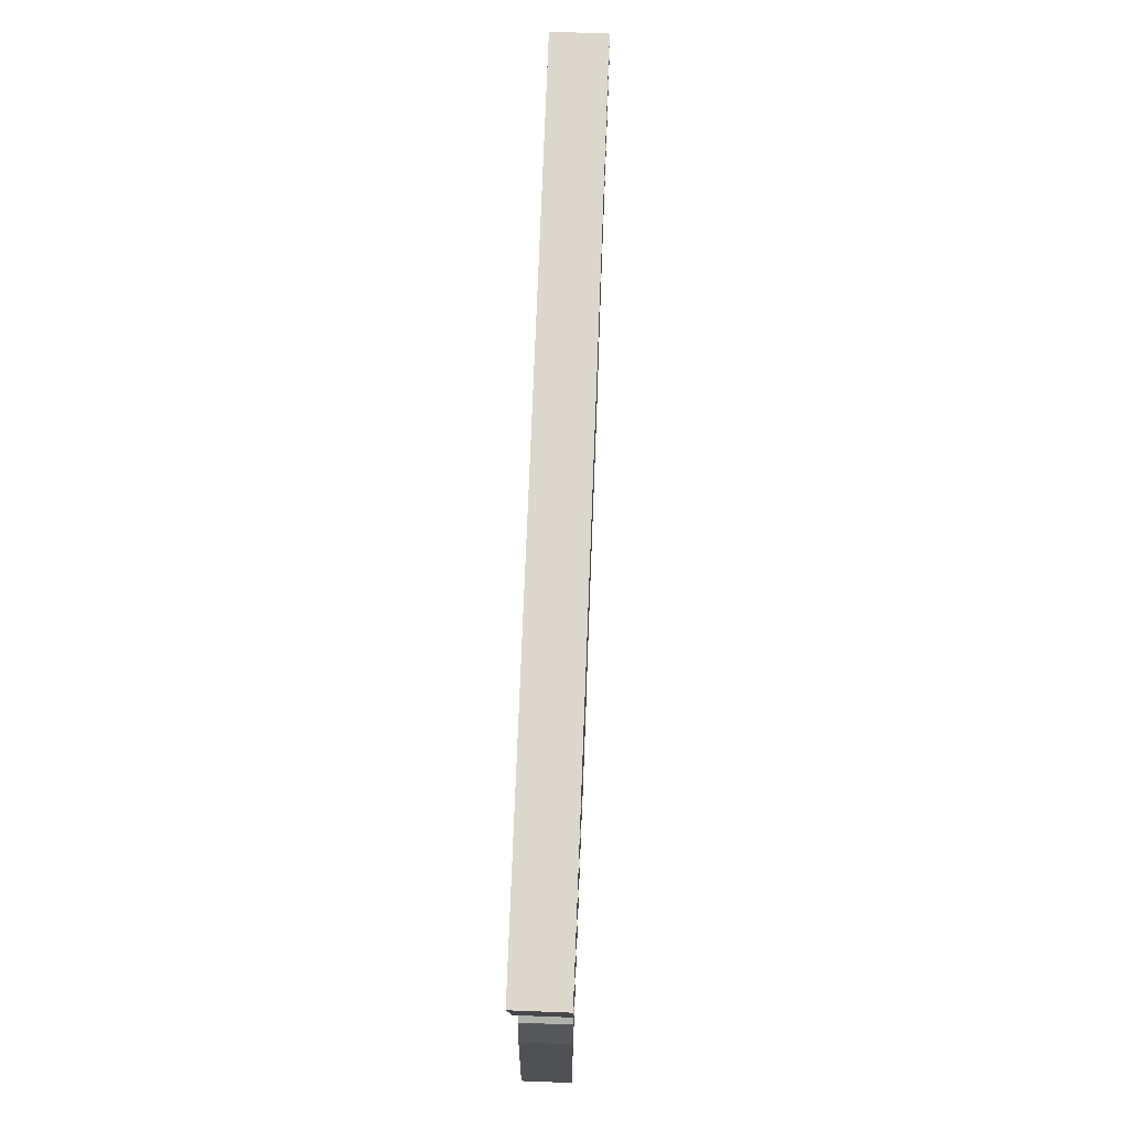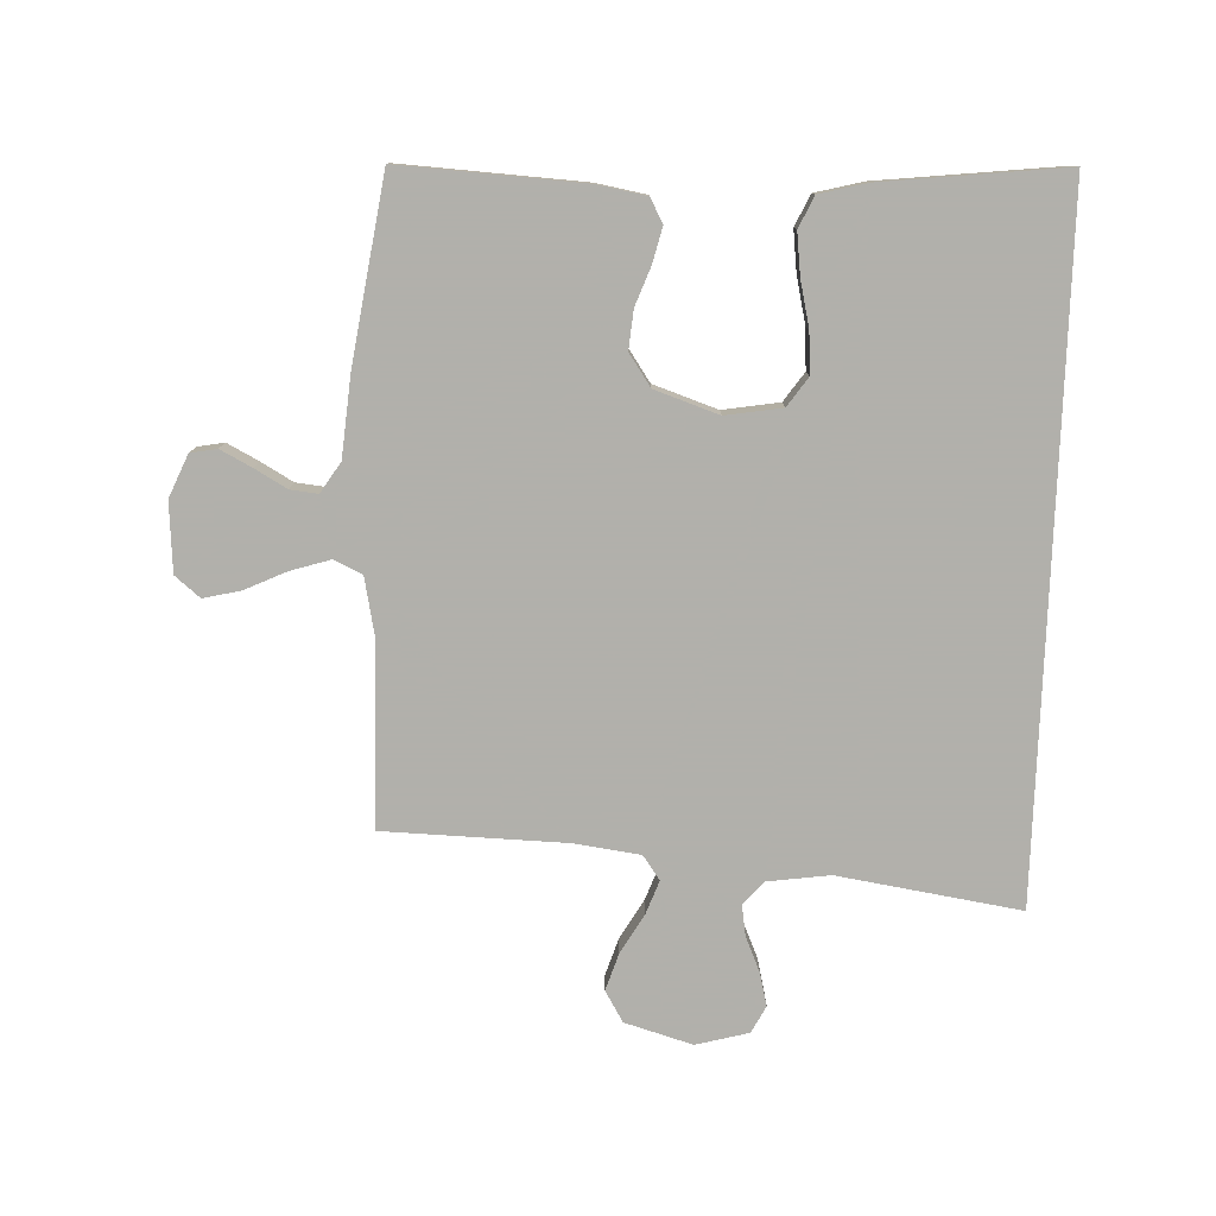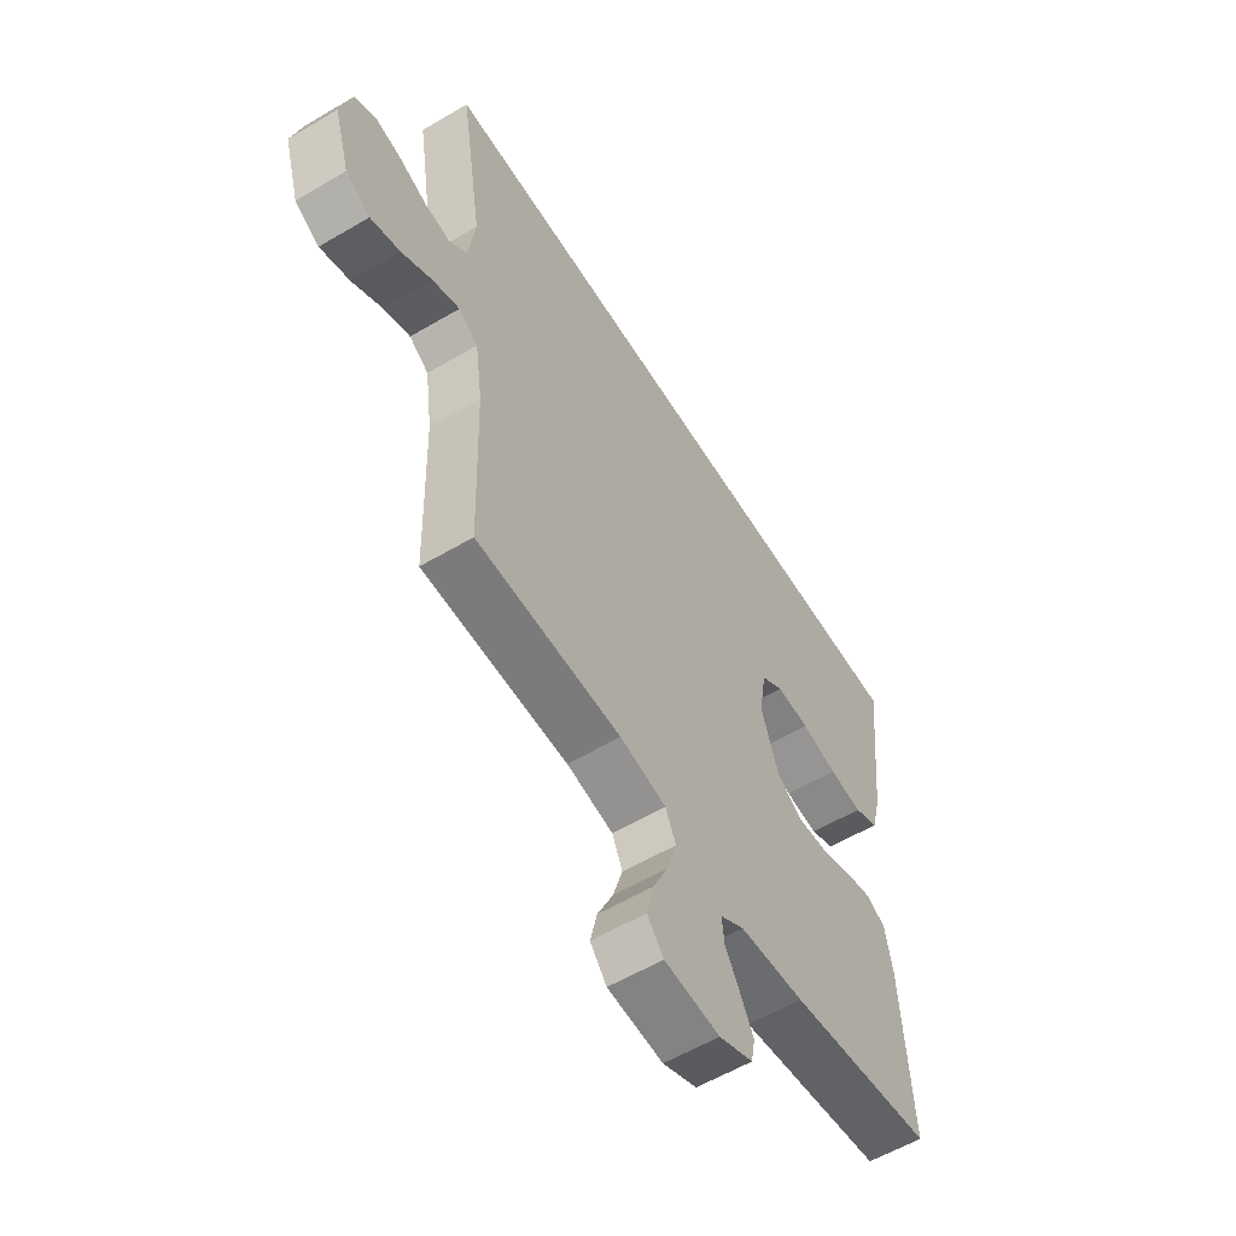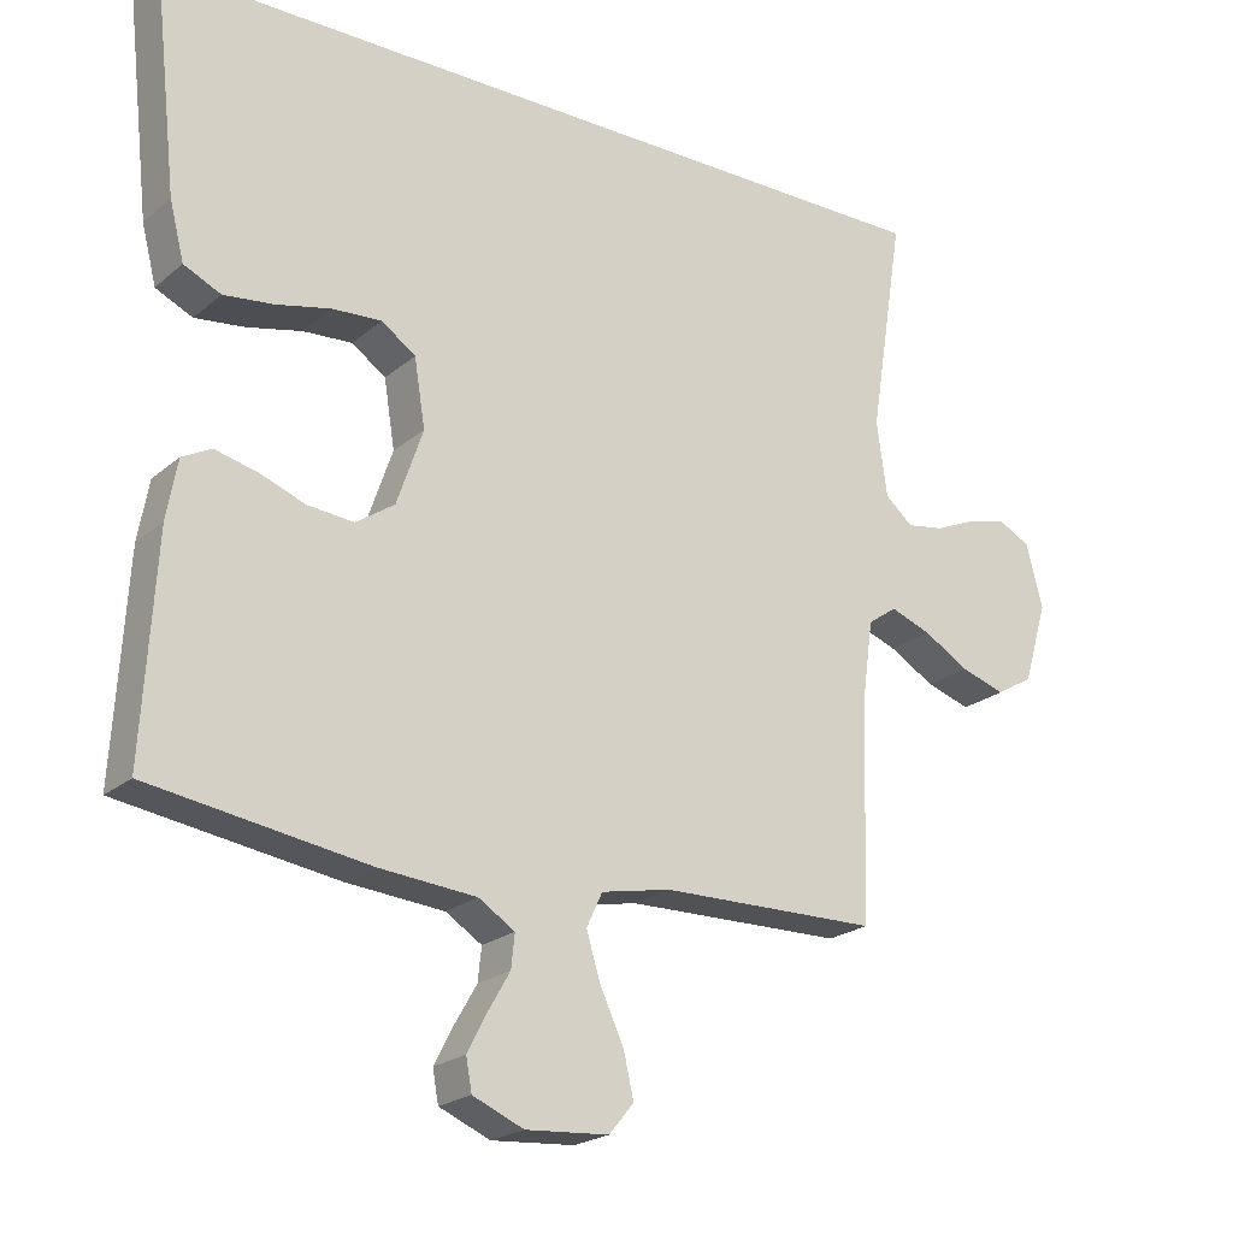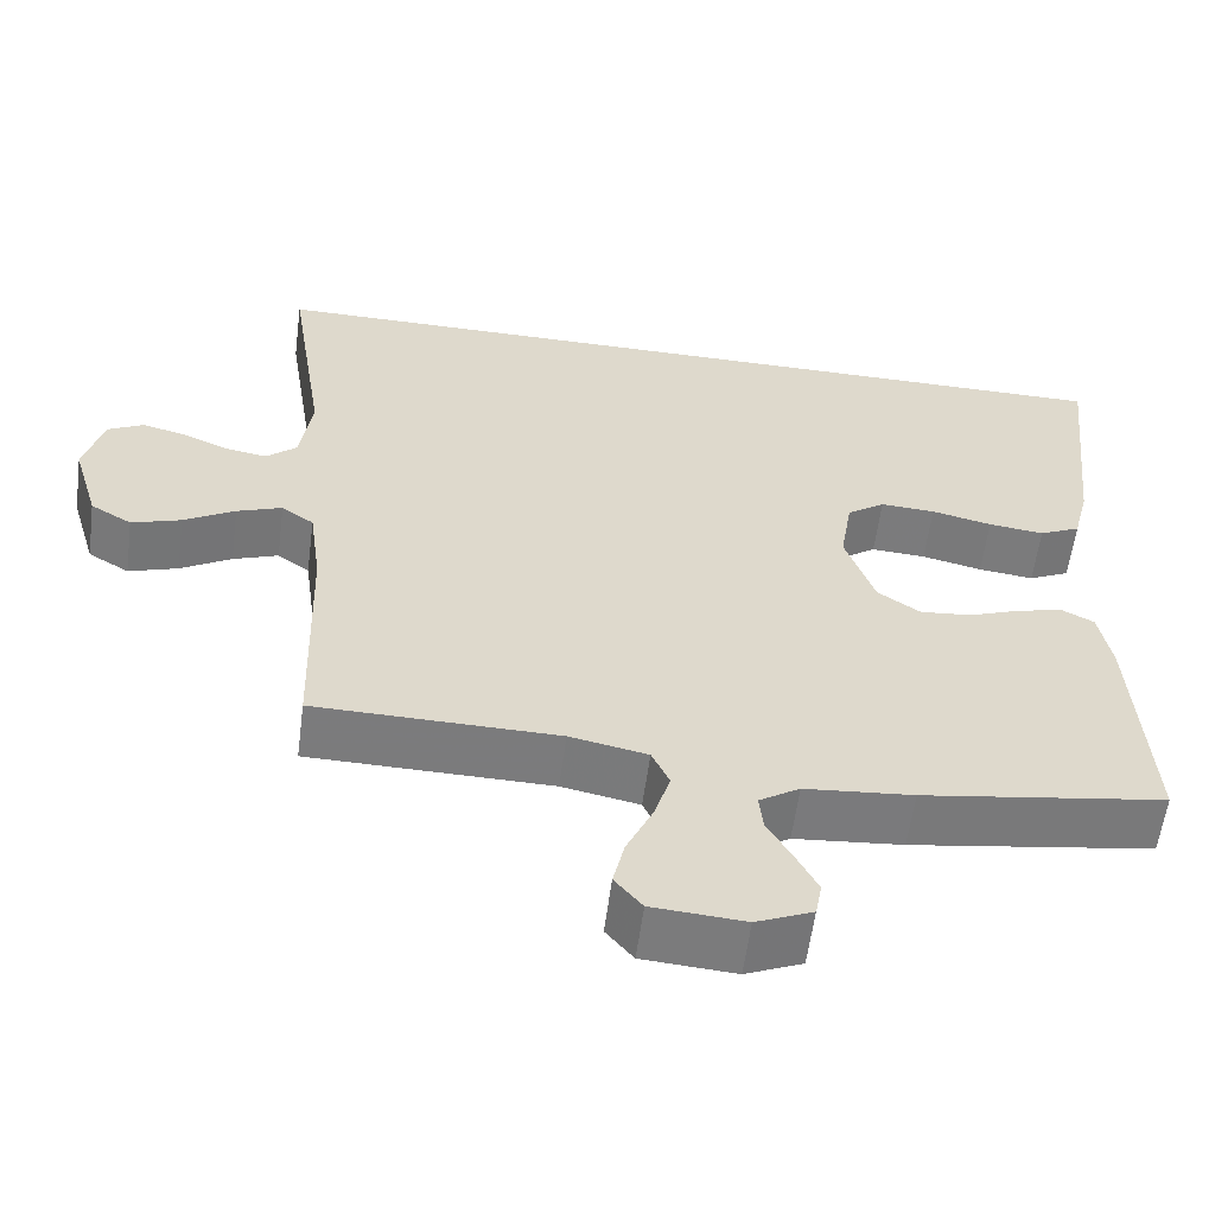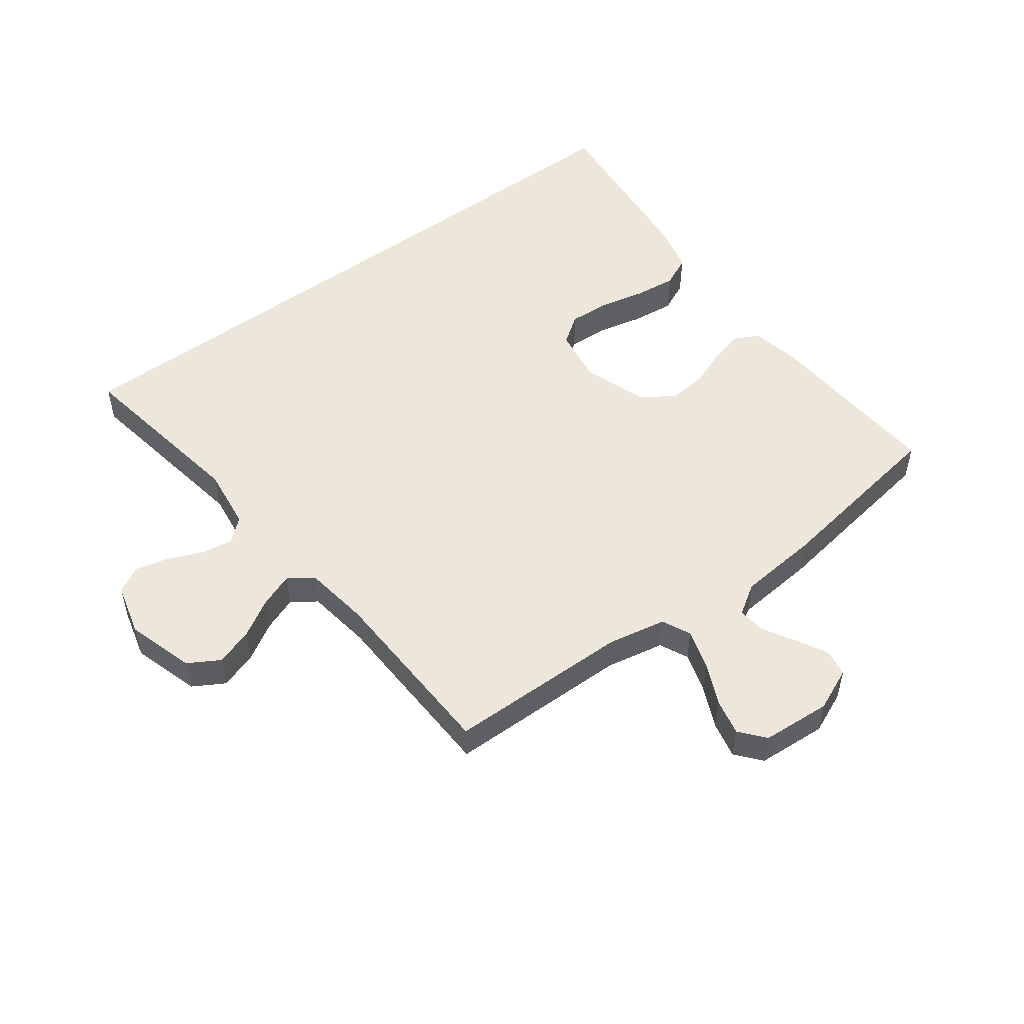
<metadata>
{"format":"obj","ext":"obj","renderer":"f3d","projection":"perspective","resolution":1024,"background":"white","views":[{"elev":73.4,"azim":-87.8,"up":"+Z"},{"elev":-78.5,"azim":-92.0,"up":"+Y"},{"elev":-57.8,"azim":121.5,"up":"+Z"},{"elev":-21.7,"azim":-34.9,"up":"+Z"},{"elev":-58.5,"azim":172.5,"up":"+Z"},{"elev":51.4,"azim":143.1,"up":"+Y"}]}
</metadata>
<code>
v 0.5 0.07 -0.5
v 0.2 0.07 -0.504
v 0.104 0.07 -0.523
v 0.082 0.07 -0.57
v 0.102 0.07 -0.635
v 0.134 0.07 -0.704
v 0.148 0.07 -0.765
v 0.114 0.07 -0.806
v 0 0.07 -0.814
v -0.07 0.07 -0.784
v -0.078 0.07 -0.74
v -0.051 0.07 -0.688
v -0.021 0.07 -0.636
v -0.016 0.07 -0.59
v -0.066 0.07 -0.558
v -0.2 0.07 -0.546
v -0.5 0.07 -0.5
v -0.482 0.07 -0.2
v -0.467 0.07 -0.118
v -0.427 0.07 -0.097
v -0.37 0.07 -0.111
v -0.306 0.07 -0.135
v -0.242 0.07 -0.141
v -0.189 0.07 -0.105
v -0.153 0.07 0
v -0.168 0.07 0.093
v -0.215 0.07 0.126
v -0.283 0.07 0.122
v -0.358 0.07 0.105
v -0.427 0.07 0.097
v -0.478 0.07 0.121
v -0.498 0.07 0.2
v -0.531 0.07 0.5
v 0.593 0.07 0.5
v 0.546 0.07 0.2
v 0.56 0.07 0.097
v 0.598 0.07 0.064
v 0.649 0.07 0.072
v 0.707 0.07 0.097
v 0.761 0.07 0.11
v 0.805 0.07 0.087
v 0.828 0.07 0
v 0.795 0.07 -0.111
v 0.744 0.07 -0.141
v 0.683 0.07 -0.121
v 0.62 0.07 -0.084
v 0.564 0.07 -0.063
v 0.524 0.07 -0.091
v 0.509 0.07 -0.2
v 0.5 0 -0.5
v 0.2 0 -0.504
v 0.104 0 -0.523
v 0.082 0 -0.57
v 0.102 0 -0.635
v 0.134 0 -0.704
v 0.148 0 -0.765
v 0.114 0 -0.806
v 0 0 -0.814
v -0.07 0 -0.784
v -0.078 0 -0.74
v -0.051 0 -0.688
v -0.021 0 -0.636
v -0.016 0 -0.59
v -0.066 0 -0.558
v -0.2 0 -0.546
v -0.5 0 -0.5
v -0.482 0 -0.2
v -0.467 0 -0.118
v -0.427 0 -0.097
v -0.37 0 -0.111
v -0.306 0 -0.135
v -0.242 0 -0.141
v -0.189 0 -0.105
v -0.153 0 0
v -0.168 0 0.093
v -0.215 0 0.126
v -0.283 0 0.122
v -0.358 0 0.105
v -0.427 0 0.097
v -0.478 0 0.121
v -0.498 0 0.2
v -0.531 0 0.5
v 0.593 0 0.5
v 0.546 0 0.2
v 0.56 0 0.097
v 0.598 0 0.064
v 0.649 0 0.072
v 0.707 0 0.097
v 0.761 0 0.11
v 0.805 0 0.087
v 0.828 0 0
v 0.795 0 -0.111
v 0.744 0 -0.141
v 0.683 0 -0.121
v 0.62 0 -0.084
v 0.564 0 -0.063
v 0.524 0 -0.091
v 0.509 0 -0.2
f 43 44 45 46
f 43 46 47
f 42 43 47
f 41 42 47
f 38 39 40 41
f 37 38 41 47
f 36 37 47 48
f 32 33 34 35
f 28 29 30 31
f 27 28 31 32
f 19 20 21 22
f 17 18 19 22
f 15 16 17 22
f 14 15 22 23
f 10 11 12 13
f 8 9 10 13
f 8 13 14
f 5 6 7 8
f 4 5 8 14
f 3 4 14 23
f 49 1 2
f 48 49 2 3
f 27 32 35 36
f 26 27 36 48
f 25 26 48 3
f 3 23 24
f 3 24 25
f 95 94 93 92
f 96 95 92
f 96 92 91
f 96 91 90
f 90 89 88 87
f 96 90 87 86
f 97 96 86 85
f 84 83 82 81
f 80 79 78 77
f 81 80 77 76
f 71 70 69 68
f 71 68 67 66
f 71 66 65 64
f 72 71 64 63
f 62 61 60 59
f 62 59 58 57
f 63 62 57
f 57 56 55 54
f 63 57 54 53
f 72 63 53 52
f 51 50 98
f 52 51 98 97
f 85 84 81 76
f 97 85 76 75
f 52 97 75 74
f 73 72 52
f 74 73 52
f 1 50 51 2
f 2 51 52 3
f 3 52 53 4
f 4 53 54 5
f 5 54 55 6
f 6 55 56 7
f 7 56 57 8
f 8 57 58 9
f 9 58 59 10
f 10 59 60 11
f 11 60 61 12
f 12 61 62 13
f 13 62 63 14
f 14 63 64 15
f 15 64 65 16
f 16 65 66 17
f 17 66 67 18
f 18 67 68 19
f 19 68 69 20
f 20 69 70 21
f 21 70 71 22
f 22 71 72 23
f 23 72 73 24
f 24 73 74 25
f 25 74 75 26
f 26 75 76 27
f 27 76 77 28
f 28 77 78 29
f 29 78 79 30
f 30 79 80 31
f 31 80 81 32
f 32 81 82 33
f 33 82 83 34
f 34 83 84 35
f 35 84 85 36
f 36 85 86 37
f 37 86 87 38
f 38 87 88 39
f 39 88 89 40
f 40 89 90 41
f 41 90 91 42
f 42 91 92 43
f 43 92 93 44
f 44 93 94 45
f 45 94 95 46
f 46 95 96 47
f 47 96 97 48
f 48 97 98 49
f 49 98 50 1

</code>
